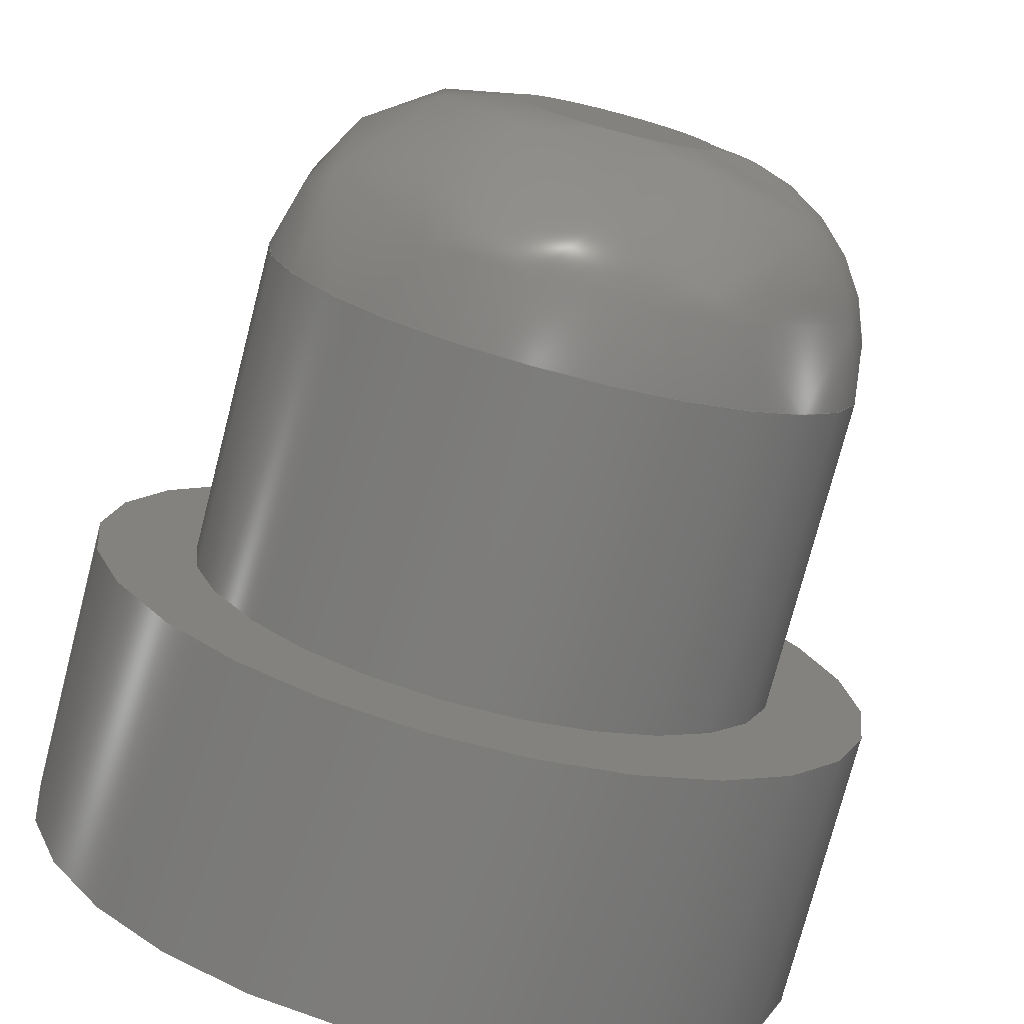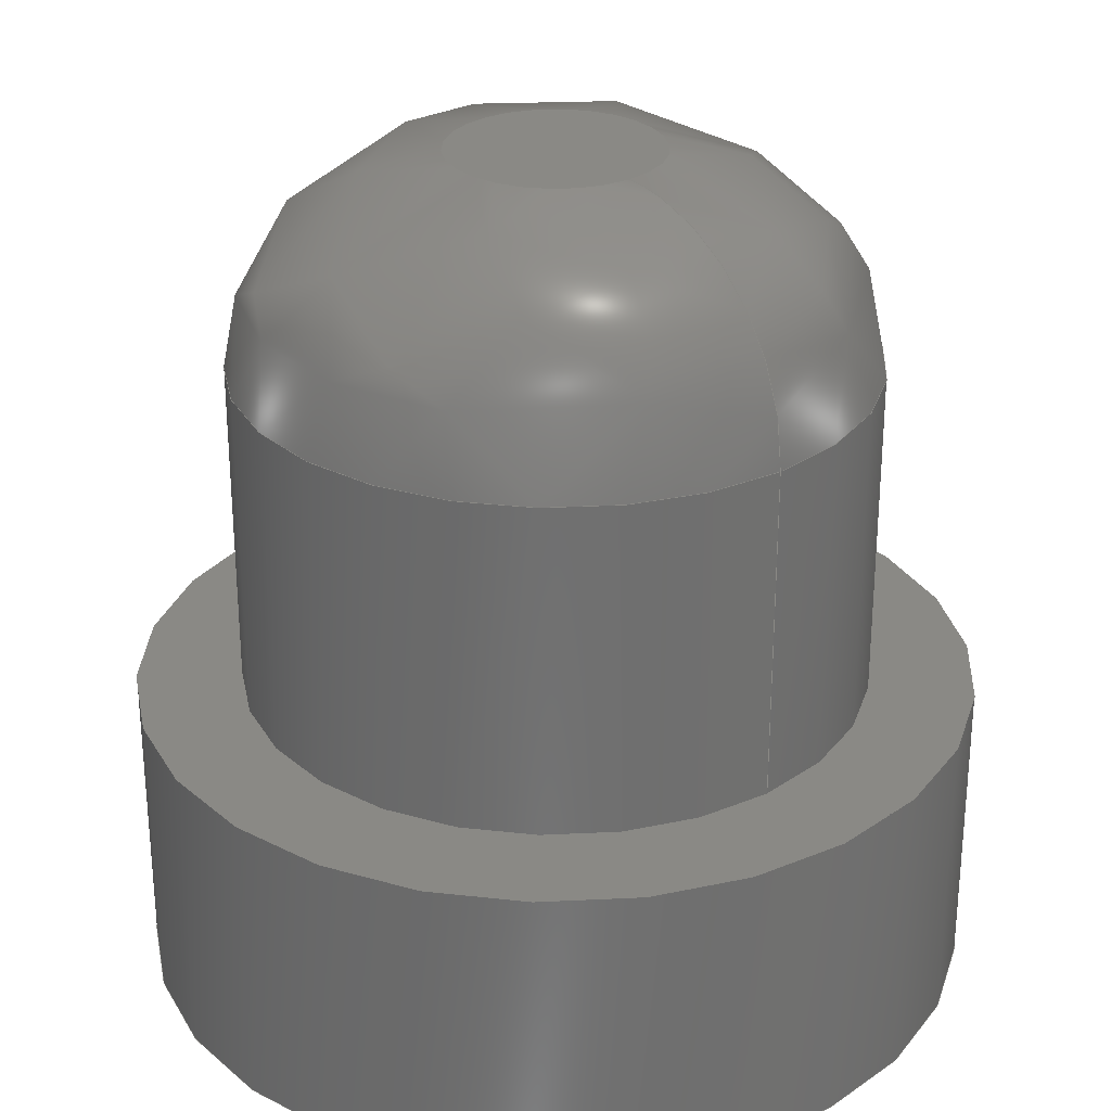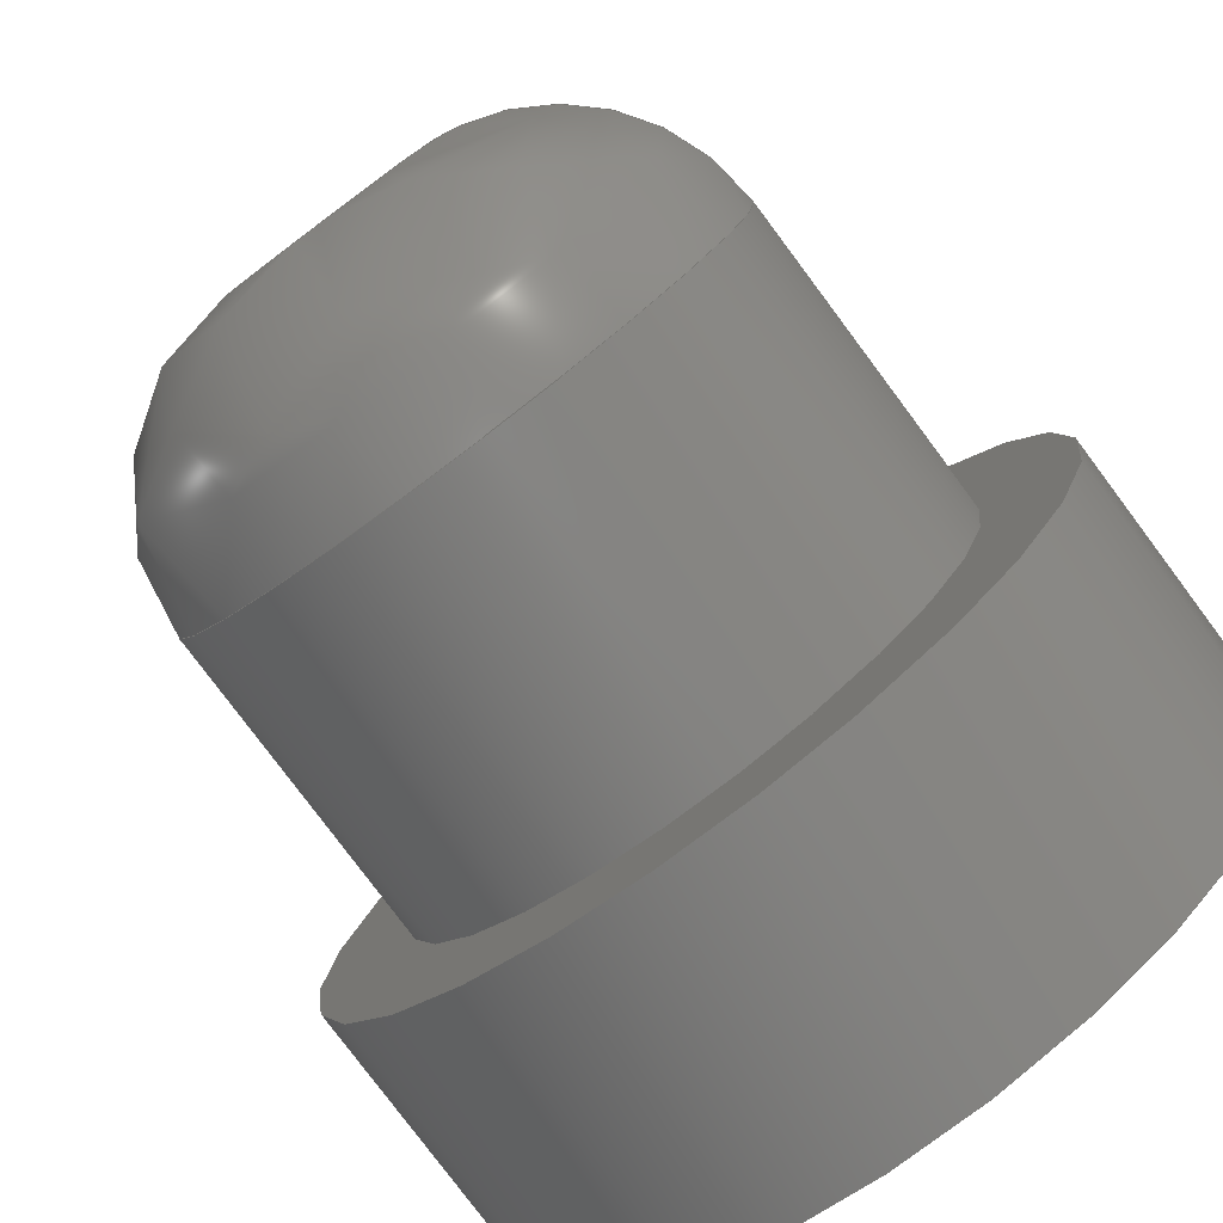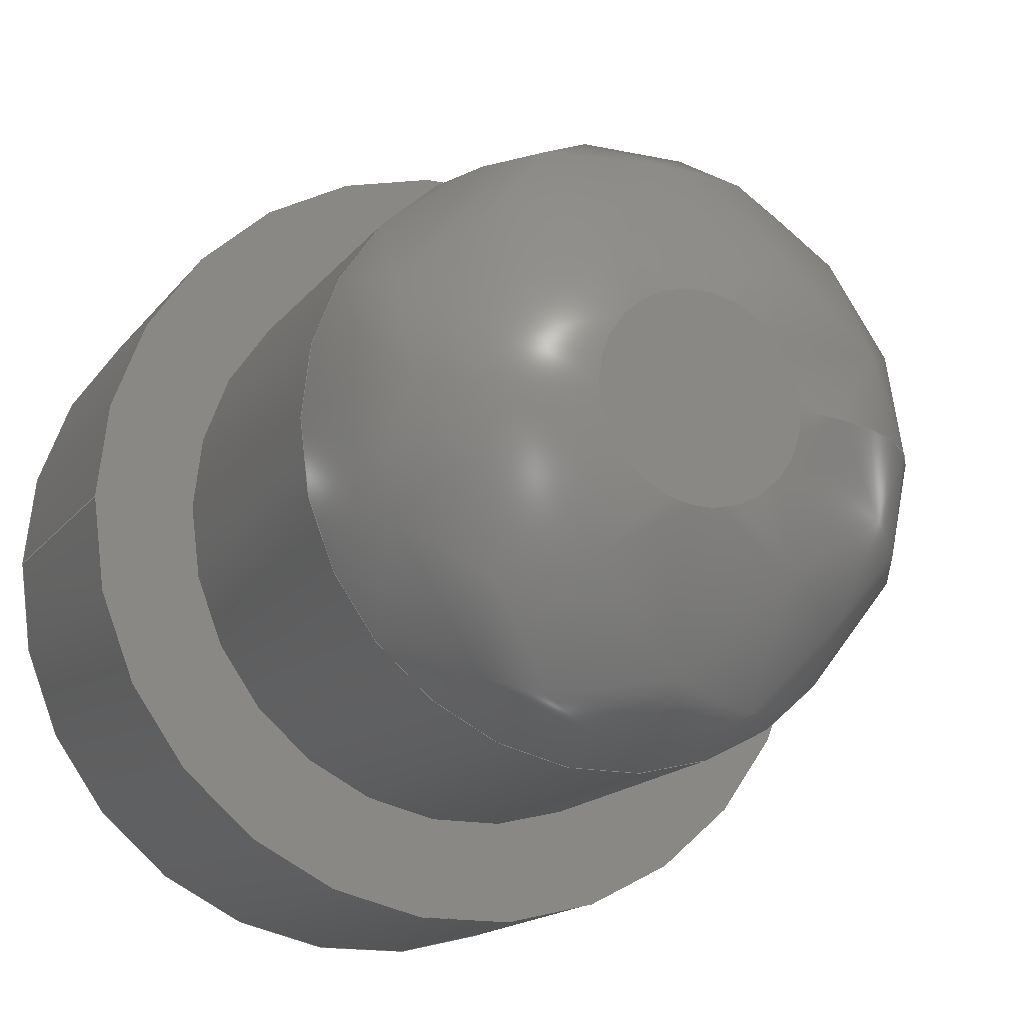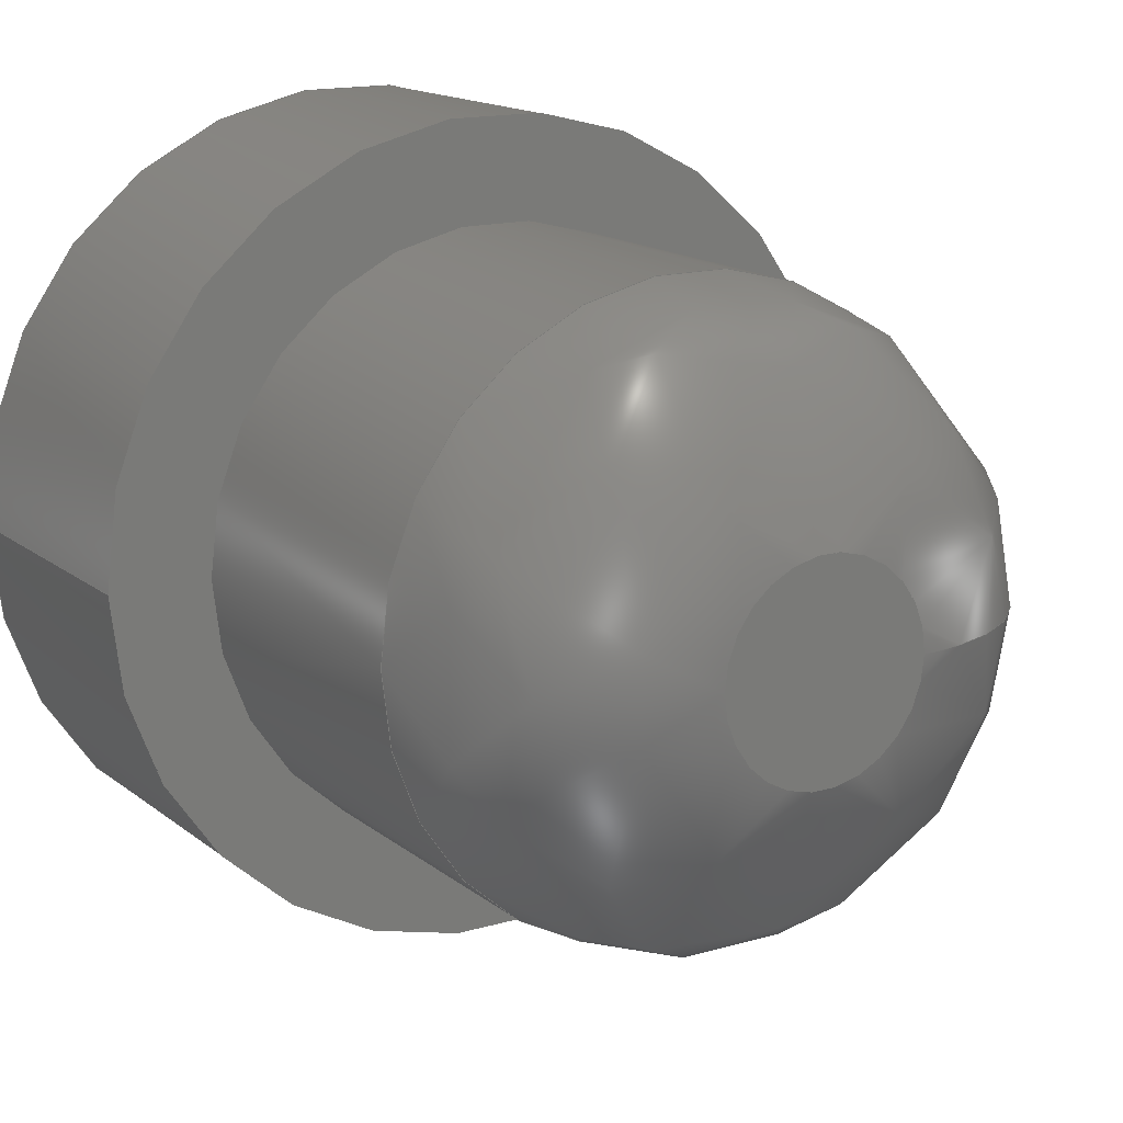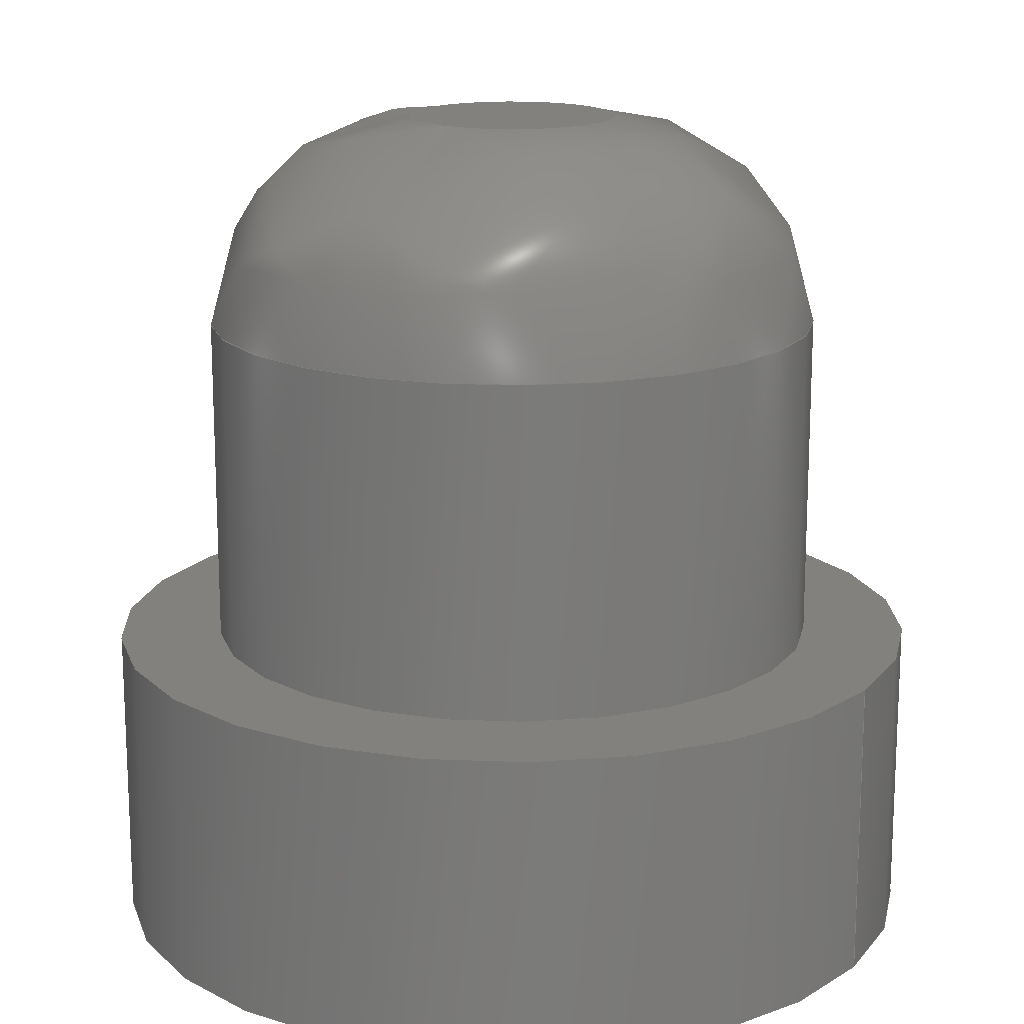
<metadata>
{"format":"step","ext":"stp","renderer":"f3d","projection":"perspective","resolution":1024,"background":"white","views":[{"elev":-76.0,"azim":-14.5,"up":"+Y"},{"elev":28.2,"azim":51.2,"up":"+Z"},{"elev":-79.9,"azim":36.8,"up":"+Y"},{"elev":-15.8,"azim":-24.2,"up":"+Y"},{"elev":15.2,"azim":-31.9,"up":"+Y"},{"elev":16.2,"azim":-147.5,"up":"+Z"}]}
</metadata>
<code>
ISO-10303-21;
DATA;
#1=SHAPE_REPRESENTATION_RELATIONSHIP('SRR','None',#171,#2);
#2=ADVANCED_BREP_SHAPE_REPRESENTATION($,(#74),#165);
#3=STYLED_ITEM($,(#179),#74);
#4=PLANE($,#82);
#5=PLANE($,#86);
#6=PLANE($,#87);
#7=FACE_BOUND($,#20,.T.);
#8=FACE_BOUND($,#23,.T.);
#9=FACE_BOUND($,#25,.T.);
#10=FACE_BOUND($,#26,.T.);
#11=CYLINDRICAL_SURFACE($,#80,0.15);
#12=CYLINDRICAL_SURFACE($,#83,0.2);
#13=FACE_OUTER_BOUND($,#18,.T.);
#14=FACE_OUTER_BOUND($,#19,.T.);
#15=FACE_OUTER_BOUND($,#21,.T.);
#16=FACE_OUTER_BOUND($,#22,.T.);
#17=FACE_OUTER_BOUND($,#24,.T.);
#18=EDGE_LOOP($,(#50,#51,#52,#53,#54,#55));
#19=EDGE_LOOP($,(#56));
#20=EDGE_LOOP($,(#57,#58));
#21=EDGE_LOOP($,(#59,#60));
#22=EDGE_LOOP($,(#61));
#23=EDGE_LOOP($,(#62));
#24=EDGE_LOOP($,(#63));
#25=EDGE_LOOP($,(#64));
#26=EDGE_LOOP($,(#65));
#27=(
BOUNDED_CURVE()
B_SPLINE_CURVE(2,(#146,#147,#148),.UNSPECIFIED.,.F.,.F.)
B_SPLINE_CURVE_WITH_KNOTS((3,3),(0,1.571),.UNSPECIFIED.)
CURVE()
GEOMETRIC_REPRESENTATION_ITEM()
RATIONAL_B_SPLINE_CURVE((1,0.7071,1))
REPRESENTATION_ITEM($)
);
#28=CIRCLE($,#76,0.15);
#29=CIRCLE($,#77,0.05);
#30=CIRCLE($,#78,0.05);
#31=CIRCLE($,#79,0.15);
#32=CIRCLE($,#81,0.15);
#33=CIRCLE($,#84,0.2);
#34=CIRCLE($,#85,0.2);
#35=VERTEX_POINT($,#142);
#36=VERTEX_POINT($,#143);
#37=VERTEX_POINT($,#145);
#38=VERTEX_POINT($,#149);
#39=VERTEX_POINT($,#154);
#40=VERTEX_POINT($,#158);
#41=VERTEX_POINT($,#160);
#42=EDGE_CURVE($,#35,#36,#28,.T.);
#43=EDGE_CURVE($,#36,#37,#27,.T.);
#44=EDGE_CURVE($,#37,#38,#29,.T.);
#45=EDGE_CURVE($,#38,#37,#30,.T.);
#46=EDGE_CURVE($,#36,#35,#31,.T.);
#47=EDGE_CURVE($,#39,#39,#32,.T.);
#48=EDGE_CURVE($,#40,#40,#33,.T.);
#49=EDGE_CURVE($,#41,#41,#34,.T.);
#50=ORIENTED_EDGE($,*,*,#42,.T.);
#51=ORIENTED_EDGE($,*,*,#43,.T.);
#52=ORIENTED_EDGE($,*,*,#44,.T.);
#53=ORIENTED_EDGE($,*,*,#45,.T.);
#54=ORIENTED_EDGE($,*,*,#43,.F.);
#55=ORIENTED_EDGE($,*,*,#46,.T.);
#56=ORIENTED_EDGE($,*,*,#47,.F.);
#57=ORIENTED_EDGE($,*,*,#42,.F.);
#58=ORIENTED_EDGE($,*,*,#46,.F.);
#59=ORIENTED_EDGE($,*,*,#45,.F.);
#60=ORIENTED_EDGE($,*,*,#44,.F.);
#61=ORIENTED_EDGE($,*,*,#48,.F.);
#62=ORIENTED_EDGE($,*,*,#49,.F.);
#63=ORIENTED_EDGE($,*,*,#48,.T.);
#64=ORIENTED_EDGE($,*,*,#47,.T.);
#65=ORIENTED_EDGE($,*,*,#49,.T.);
#66=(
BOUNDED_SURFACE()
B_SPLINE_SURFACE(2,2,((#115,#116,#117,#118,#119,#120,#121,#122,#123),(#124,
#125,#126,#127,#128,#129,#130,#131,#132),(#133,#134,#135,#136,#137,#138,
#139,#140,#141)),.UNSPECIFIED.,.F.,.T.,.F.)
B_SPLINE_SURFACE_WITH_KNOTS((3,3),(3,2,2,2,3),(-1.571,0),(-3.142,
-1.571,0,1.571,3.142),.UNSPECIFIED.)
GEOMETRIC_REPRESENTATION_ITEM()
RATIONAL_B_SPLINE_SURFACE(((1,0.7071,1,0.7071,1,
0.7071,1,0.7071,1),(0.7071,0.5,
0.7071,0.5,0.7071,0.5,
0.7071,0.5,0.7071),(1,0.7071,
1,0.7071,1,0.7071,1,0.7071,1)))
REPRESENTATION_ITEM($)
SURFACE()
);
#67=ADVANCED_FACE($,(#13),#66,.F.);
#68=ADVANCED_FACE($,(#14,#7),#11,.T.);
#69=ADVANCED_FACE($,(#15),#4,.T.);
#70=ADVANCED_FACE($,(#16,#8),#12,.T.);
#71=ADVANCED_FACE($,(#17),#5,.T.);
#72=ADVANCED_FACE($,(#9,#10),#6,.T.);
#73=CLOSED_SHELL($,(#67,#68,#69,#70,#71,#72));
#74=MANIFOLD_SOLID_BREP('ASM Body',#73);
#75=AXIS2_PLACEMENT_3D('placement',#114,#88,#89);
#76=AXIS2_PLACEMENT_3D($,#144,#90,#91);
#77=AXIS2_PLACEMENT_3D($,#150,#92,#93);
#78=AXIS2_PLACEMENT_3D($,#151,#94,#95);
#79=AXIS2_PLACEMENT_3D($,#152,#96,#97);
#80=AXIS2_PLACEMENT_3D($,#153,#98,#99);
#81=AXIS2_PLACEMENT_3D($,#155,#100,#101);
#82=AXIS2_PLACEMENT_3D($,#156,#102,#103);
#83=AXIS2_PLACEMENT_3D($,#157,#104,#105);
#84=AXIS2_PLACEMENT_3D($,#159,#106,#107);
#85=AXIS2_PLACEMENT_3D($,#161,#108,#109);
#86=AXIS2_PLACEMENT_3D($,#162,#110,#111);
#87=AXIS2_PLACEMENT_3D($,#163,#112,#113);
#88=DIRECTION('axis',(0,0,1));
#89=DIRECTION('refdir',(1,0,0));
#90=DIRECTION('center_axis',(0,0,1));
#91=DIRECTION('ref_axis',(1,0,0));
#92=DIRECTION('center_axis',(0,0,-1));
#93=DIRECTION('ref_axis',(1,0,0));
#94=DIRECTION('center_axis',(0,0,-1));
#95=DIRECTION('ref_axis',(1,0,0));
#96=DIRECTION('center_axis',(0,0,1));
#97=DIRECTION('ref_axis',(1,0,0));
#98=DIRECTION('center_axis',(0,0,1));
#99=DIRECTION('ref_axis',(1,0,0));
#100=DIRECTION('center_axis',(0,0,-1));
#101=DIRECTION('ref_axis',(1,0,0));
#102=DIRECTION('center_axis',(0,0,1));
#103=DIRECTION('ref_axis',(1,0,0));
#104=DIRECTION('center_axis',(0,0,1));
#105=DIRECTION('ref_axis',(1,0,0));
#106=DIRECTION('center_axis',(0,0,-1));
#107=DIRECTION('ref_axis',(1,0,0));
#108=DIRECTION('center_axis',(0,0,1));
#109=DIRECTION('ref_axis',(1,0,0));
#110=DIRECTION('center_axis',(0,0,-1));
#111=DIRECTION('ref_axis',(-1,0,0));
#112=DIRECTION('center_axis',(0,0,1));
#113=DIRECTION('ref_axis',(1,0,0));
#114=CARTESIAN_POINT('',(0,0,0));
#115=CARTESIAN_POINT('Ctrl Pts',(-9.261,10.15,0.915));
#116=CARTESIAN_POINT('Ctrl Pts',(-9.261,10.1,0.915));
#117=CARTESIAN_POINT('Ctrl Pts',(-9.311,10.1,0.915));
#118=CARTESIAN_POINT('Ctrl Pts',(-9.361,10.1,0.915));
#119=CARTESIAN_POINT('Ctrl Pts',(-9.361,10.15,0.915));
#120=CARTESIAN_POINT('Ctrl Pts',(-9.361,10.2,0.915));
#121=CARTESIAN_POINT('Ctrl Pts',(-9.311,10.2,0.915));
#122=CARTESIAN_POINT('Ctrl Pts',(-9.261,10.2,0.915));
#123=CARTESIAN_POINT('Ctrl Pts',(-9.261,10.15,0.915));
#124=CARTESIAN_POINT('Ctrl Pts',(-9.161,10.15,0.915));
#125=CARTESIAN_POINT('Ctrl Pts',(-9.161,10,0.915));
#126=CARTESIAN_POINT('Ctrl Pts',(-9.311,10,0.915));
#127=CARTESIAN_POINT('Ctrl Pts',(-9.461,10,0.915));
#128=CARTESIAN_POINT('Ctrl Pts',(-9.461,10.15,0.915));
#129=CARTESIAN_POINT('Ctrl Pts',(-9.461,10.3,0.915));
#130=CARTESIAN_POINT('Ctrl Pts',(-9.311,10.3,0.915));
#131=CARTESIAN_POINT('Ctrl Pts',(-9.161,10.3,0.915));
#132=CARTESIAN_POINT('Ctrl Pts',(-9.161,10.15,0.915));
#133=CARTESIAN_POINT('Ctrl Pts',(-9.161,10.15,0.815));
#134=CARTESIAN_POINT('Ctrl Pts',(-9.161,10,0.815));
#135=CARTESIAN_POINT('Ctrl Pts',(-9.311,10,0.815));
#136=CARTESIAN_POINT('Ctrl Pts',(-9.461,10,0.815));
#137=CARTESIAN_POINT('Ctrl Pts',(-9.461,10.15,0.815));
#138=CARTESIAN_POINT('Ctrl Pts',(-9.461,10.3,0.815));
#139=CARTESIAN_POINT('Ctrl Pts',(-9.311,10.3,0.815));
#140=CARTESIAN_POINT('Ctrl Pts',(-9.161,10.3,0.815));
#141=CARTESIAN_POINT('Ctrl Pts',(-9.161,10.15,0.815));
#142=CARTESIAN_POINT('',(-9.461,10.15,0.815));
#143=CARTESIAN_POINT('',(-9.161,10.15,0.815));
#144=CARTESIAN_POINT('Origin',(-9.311,10.15,0.815));
#145=CARTESIAN_POINT('',(-9.261,10.15,0.915));
#146=CARTESIAN_POINT('Ctrl Pts',(-9.161,10.15,0.815));
#147=CARTESIAN_POINT('Ctrl Pts',(-9.161,10.15,0.915));
#148=CARTESIAN_POINT('Ctrl Pts',(-9.261,10.15,0.915));
#149=CARTESIAN_POINT('',(-9.361,10.15,0.915));
#150=CARTESIAN_POINT('Origin',(-9.311,10.15,0.915));
#151=CARTESIAN_POINT('Origin',(-9.311,10.15,0.915));
#152=CARTESIAN_POINT('Origin',(-9.311,10.15,0.815));
#153=CARTESIAN_POINT('Origin',(-9.311,10.15,1.655));
#154=CARTESIAN_POINT('',(-9.161,10.15,0.655));
#155=CARTESIAN_POINT('Origin',(-9.311,10.15,0.655));
#156=CARTESIAN_POINT('Origin',(-9.311,10.15,0.915));
#157=CARTESIAN_POINT('Origin',(-9.311,10.15,1.31));
#158=CARTESIAN_POINT('',(-9.511,10.15,0.51));
#159=CARTESIAN_POINT('Origin',(-9.311,10.15,0.51));
#160=CARTESIAN_POINT('',(-9.511,10.15,0.655));
#161=CARTESIAN_POINT('Origin',(-9.311,10.15,0.655));
#162=CARTESIAN_POINT('Origin',(-9.311,10.15,0.51));
#163=CARTESIAN_POINT('Origin',(-9.311,10.15,0.655));
#164=UNCERTAINTY_MEASURE_WITH_UNIT(LENGTH_MEASURE(0.001),#166,
'DISTANCE_ACCURACY_VALUE',
'Maximum model space distance between geometric entities at asserted c
onnectivities');
#165=(
GEOMETRIC_REPRESENTATION_CONTEXT(3)
GLOBAL_UNCERTAINTY_ASSIGNED_CONTEXT((#164))
GLOBAL_UNIT_ASSIGNED_CONTEXT((#166,#168,#167))
REPRESENTATION_CONTEXT('','3D')
);
#166=(
LENGTH_UNIT()
NAMED_UNIT(*)
SI_UNIT(.CENTI.,.METRE.)
);
#167=(
NAMED_UNIT(*)
SI_UNIT($,.STERADIAN.)
SOLID_ANGLE_UNIT()
);
#168=(
NAMED_UNIT(*)
PLANE_ANGLE_UNIT()
SI_UNIT($,.RADIAN.)
);
#169=SHAPE_DEFINITION_REPRESENTATION(#170,#171);
#170=PRODUCT_DEFINITION_SHAPE('',$,#173);
#171=SHAPE_REPRESENTATION('',(#75),#165);
#172=PRODUCT_DEFINITION_CONTEXT('3D Mechanical Parts',#176,'design');
#173=PRODUCT_DEFINITION('2','2',#174,#172);
#174=PRODUCT_DEFINITION_FORMATION('',$,#178);
#175=APPLICATION_PROTOCOL_DEFINITION('international standard',
'automotive_design',2009,#176);
#176=APPLICATION_CONTEXT(
'Core Data for Automotive Mechanical Design Process');
#177=PRODUCT_CONTEXT('3D Mechanical Parts',#176,'mechanical');
#178=PRODUCT('2','2',$,(#177));
#179=PRESENTATION_STYLE_ASSIGNMENT((#180));
#180=SURFACE_STYLE_USAGE(.BOTH.,#181);
#181=SURFACE_SIDE_STYLE($,(#182));
#182=SURFACE_STYLE_FILL_AREA(#183);
#183=FILL_AREA_STYLE($,(#184));
#184=FILL_AREA_STYLE_COLOUR($,#185);
#185=COLOUR_RGB('__RGBA_0.4353_0.3216_0.9333',0.4353,0.3216,
0.9333);
ENDSEC;
END-ISO-10303-21;

</code>
